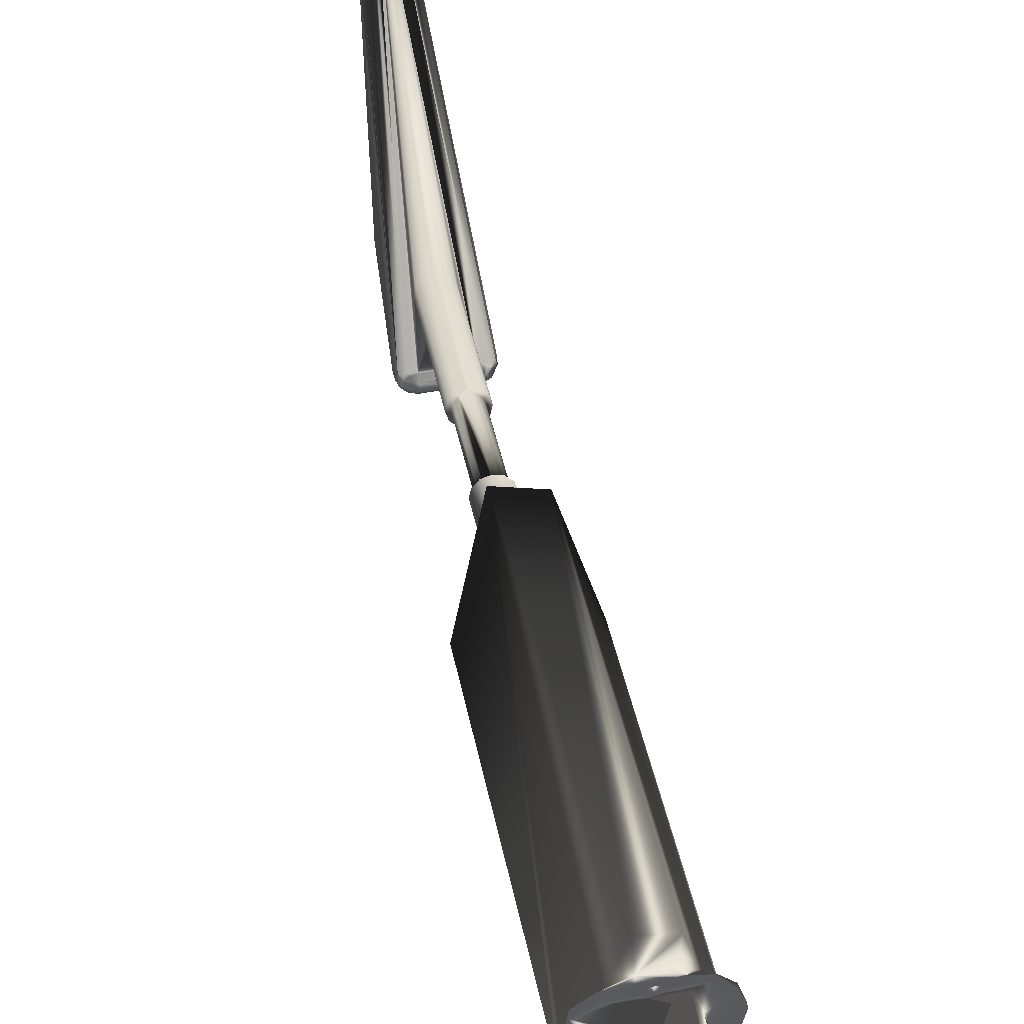
<metadata>
{"format":"obj","ext":"obj","renderer":"f3d","projection":"perspective","resolution":1024,"background":"white","views":[{"elev":57.7,"azim":169.4,"up":"+Y"}]}
</metadata>
<code>
v 129.6 419.7 146
v 120.9 449.5 146
v 127 388.5 146
v 102.5 472.5 146
v 122.2 375.7 146
v 97.24 476.4 146
v 7.984 447.2 146
v 0.2063 417.2 146
v 25.73 471 146
v 3.752 386.1 146
v 32.76 476.4 146
v 7.769 375.7 146
v 40 361.2 140
v 40 361.2 80
v 62 361.2 140
v 62 361.2 80
v 90 361.2 80
v 90 361.2 140
v 68 361.2 80
v 68 361.2 140
v 40 372.2 80
v 40 372.2 140
v 40 422.2 140
v 40 461.2 140
v 40 422.2 88.12
v 40 461.2 116.9
v 90 461.2 116.9
v 90 461.2 140
v 90 422.2 88.12
v 90 422.2 140
v 90 372.2 140
v 90 372.2 80
v 68 331.2 140
v 68 336.3 140
v 62 331.2 140
v 65 336.2 140
v 62 336.3 140
v 68 356.2 80
v 62 356.2 80
v 90 411.2 80
v 40 411.2 80
v 90 372.2 10
v 100 372.2 10
v 100 372.2 140
v 90 382.2 0
v 90 412.2 0
v 100 382.2 0
v 100 412.2 0
v 100 422.2 140
v 100 422.2 10
v 90 422.2 10
v 100 389.2 25
v 100 404.2 21
v 100 390.3 29
v 100 393.2 31.93
v 100 397.2 33
v 100 401.2 31.93
v 100 404.2 29
v 100 405.2 25
v 100 401.2 18.07
v 100 397.2 17
v 100 393.2 18.07
v 100 390.3 21
v 90 390.3 29
v 90 389.2 25
v 90 390.3 21
v 90 393.2 18.07
v 90 401.2 31.93
v 90 397.2 33
v 90 393.2 31.93
v 90 397.2 17
v 90 401.2 18.07
v 90 404.2 21
v 90 405.2 25
v 90 404.2 29
v 40 422.2 10
v 40 372.2 10
v 40 389.2 25
v 40 412.2 0
v 40 404.2 21
v 40 390.3 29
v 40 393.2 31.93
v 40 397.2 33
v 40 401.2 31.93
v 40 404.2 29
v 40 405.2 25
v 40 401.2 18.07
v 40 397.2 17
v 40 382.2 0
v 40 393.2 18.07
v 40 390.3 21
v 30 422.2 10
v 30 422.2 140
v 30 382.2 0
v 30 412.2 0
v 30 372.2 140
v 30 372.2 10
v 30 401.2 31.93
v 30 397.2 33
v 30 393.2 31.93
v 30 390.3 29
v 30 389.2 25
v 30 390.3 21
v 30 393.2 18.07
v 30 397.2 17
v 30 401.2 18.07
v 30 404.2 21
v 30 405.2 25
v 30 404.2 29
v 62 328.7 120.7
v 62 331.2 120
v 62 333.7 120.7
v 62 335.6 122.5
v 62 324.2 112.1
v 62 322 115.3
v 62 326.9 122.5
v 62 321.2 119.1
v 62 326.2 125
v 62 321.2 130
v 62 326.9 127.5
v 62 322.6 135
v 62 328.7 129.3
v 62 326.2 138.7
v 62 331.2 130
v 62 333.7 129.3
v 62 335.6 127.5
v 62 336.2 125
v 68 328.7 129.3
v 68 331.2 130
v 68 333.7 129.3
v 68 331.2 120
v 68 324.2 112.1
v 68 328.7 120.7
v 68 322 115.3
v 68 326.9 122.5
v 68 321.2 119.1
v 68 321.2 130
v 68 326.2 125
v 68 326.9 127.5
v 68 322.6 135
v 68 326.2 138.7
v 68 335.6 127.5
v 68 336.2 125
v 68 335.6 122.5
v 68 333.7 120.7
v 65 336.2 146
v 91.57 342.8 146
v 40.47 341.8 146
v 113.4 361.2 146
v 18 359.4 146
v 16.55 361.2 146
v 18 359.4 140
v 40.47 341.8 140
v 112.5 378.8 140
v 115 378.2 140
v 113.5 361.3 140
v 67.5 476.7 140
v 65 477.4 140
v 77.5 484.8 140
v 12.5 378.8 140
v 10.67 380.7 140
v 3.752 386.1 140
v 10 383.2 140
v 120.9 449.5 140
v 102.5 472.5 140
v 7.984 447.2 140
v 25.73 471 140
v 15 378.2 140
v 17.5 378.8 140
v 19.33 380.7 140
v 20 383.2 140
v 110.7 380.7 140
v 91.57 342.8 140
v 110 383.2 140
v 110.7 385.7 140
v 50.33 484.3 140
v 19.33 385.7 140
v 17.5 387.5 140
v 15 388.2 140
v 0.2063 417.2 140
v 12.5 387.5 140
v 10.67 385.7 140
v 117.5 378.8 140
v 119.3 380.7 140
v 127 388.5 140
v 62.5 476.7 140
v 60.67 474.9 140
v 60 472.4 140
v 60.67 469.9 140
v 62.5 468.1 140
v 65 467.4 140
v 67.5 468.1 140
v 69.33 469.9 140
v 70 472.4 140
v 69.33 474.9 140
v 120 383.2 140
v 119.3 385.7 140
v 129.6 419.7 140
v 117.5 387.5 140
v 115 388.2 140
v 112.5 387.5 140
v 50.33 484.3 146
v 77.5 484.8 146
v 113.5 361.3 146
v 10 383.2 146
v 10.67 385.7 146
v 12.5 387.5 146
v 15 388.2 146
v 17.5 387.5 146
v 19.33 385.7 146
v 20 383.2 146
v 19.33 380.7 146
v 17.5 378.8 146
v 15 378.2 146
v 12.5 378.8 146
v 10.67 380.7 146
v 110 383.2 146
v 110.7 385.7 146
v 112.5 387.5 146
v 115 388.2 146
v 117.5 387.5 146
v 119.3 385.7 146
v 120 383.2 146
v 119.3 380.7 146
v 117.5 378.8 146
v 115 378.2 146
v 112.5 378.8 146
v 110.7 380.7 146
v 60 472.4 146
v 60.67 474.9 146
v 62.5 476.7 146
v 65 477.4 146
v 67.5 476.7 146
v 69.33 474.9 146
v 70 472.4 146
v 69.33 469.9 146
v 67.5 468.1 146
v 65 467.4 146
v 62.5 468.1 146
v 60.67 469.9 146
v 4.185 207.3 568.9
v 65 207.3 568.9
v 55 209.8 569.8
v 85 226.1 575.7
v 82.32 216.7 572.3
v 125.8 207.3 568.9
v 75 209.8 569.8
v 82.32 235.5 579.1
v 87.43 343.9 618.6
v 75 242.4 581.6
v 47.68 216.7 572.3
v 45 226.1 575.7
v 39.21 331.9 614.2
v 47.68 235.5 579.1
v 55 242.4 581.6
v 65 244.9 582.5
v 125.8 361.2 146
v 80 545.8 146
v 4.185 361.2 146
v 47.7 536.5 146
v 65 472.4 146
v 15 383.2 146
v 115 383.2 146
v 65 152.6 836.3
v 65 91 1005
v 70.18 90.49 1005
v 75 150 835.3
v 59.82 90.49 1005
v 55 150 835.3
v 55 89.01 1003
v 47.68 143.2 832.8
v 47.68 83.58 996.6
v 45 133.8 829.4
v 45 76.15 987.7
v 47.68 124.4 826
v 47.68 68.73 978.9
v 55 117.5 823.5
v 55 63.3 972.4
v 75 89.01 1003
v 82.32 83.58 996.6
v 82.32 143.2 832.8
v 85 76.15 987.7
v 85 133.8 829.4
v 82.32 68.73 978.9
v 82.32 124.4 826
v 75 63.3 972.4
v 75 117.5 823.5
v 70.18 61.81 970.6
v 65 115 822.6
v 65 61.31 970
v 59.82 61.81 970.6
v 65 156 709.8
v 75 158.5 710.7
v 82.32 165.4 713.2
v 85 174.8 716.7
v 82.32 184.2 720.1
v 75 191.1 722.6
v 65 193.6 723.5
v 55 191.1 722.6
v 47.68 184.2 720.1
v 45 174.8 716.7
v 47.68 165.4 713.2
v 55 158.5 710.7
v 77.99 167.8 714.1
v 80 174.8 716.7
v 77.99 181.9 719.2
v 72.5 187 721.1
v 65 188.9 721.8
v 57.5 187 721.1
v 52.01 181.9 719.2
v 50 174.8 716.7
v 52.01 167.8 714.1
v 57.5 162.6 712.2
v 65 160.7 711.5
v 72.5 162.6 712.2
v 72.5 146 833.9
v 77.99 140.8 832
v 80 133.8 829.4
v 77.99 126.7 826.9
v 72.5 121.6 825
v 65 119.7 824.3
v 57.5 121.6 825
v 52.01 126.7 826.9
v 50 133.8 829.4
v 52.01 140.8 832
v 57.5 146 833.9
v 65 147.9 834.5
v 65.12 316 1274
v 64.88 316 1274
v 38.82 35.32 939.1
v 91.18 35.32 939.1
v 64.47 316 1274
v 45.43 21.74 1104
v 84.57 21.74 1104
v 65.53 316 1274
v 91.18 0.07531 953.6
v 84.57 11.8 1088
v 38.82 0.07531 953.6
v 45.43 11.8 1088
v 104.5 32.5 1088
v 111.1 20.77 952.8
v 91.84 228.7 1201
v 38.16 228.7 1201
v 18.85 20.77 952.8
v 25.47 32.5 1088
v 45.43 14.93 1097
v 45.43 14.65 1097
v 84.57 14.65 1097
v 84.57 14.93 1097
v 91.29 16.03 1097
v 96.93 19.95 1097
v 88.82 22.51 1103
v 93.64 23.38 1102
v 101.7 27.45 1096
v 100.5 26.81 1097
v 100.6 25.77 1097
v 99.83 26.43 1098
v 94.44 23.53 1102
v 92.37 13.42 1089
v 92.4 13.44 1089
v 98.93 17.94 1089
v 103.2 24.66 1088
v 103.2 24.77 1088
v 66.8 315.7 1273
v 76 304.4 1264
v 70.73 312.9 1271
v 68.1 315.1 1273
v 85.77 272.6 1237
v 85.89 272.1 1237
v 76.29 304 1264
v 81.34 290.3 1252
v 89.45 251.2 1219
v 28.28 27.45 1096
v 36.36 23.38 1102
v 53.72 303.8 1263
v 35.56 23.53 1102
v 48.66 290.3 1252
v 30.17 26.43 1098
v 44.21 272.6 1237
v 29.46 26.81 1097
v 44.12 272.1 1237
v 40.55 251.2 1219
v 63.2 315.7 1273
v 61.9 315.1 1273
v 41.18 22.51 1103
v 59.27 312.9 1271
v 53.99 304.6 1264
v 29.43 25.77 1097
v 26.77 24.77 1088
v 37.63 13.42 1089
v 38.71 16.03 1097
v 37.6 13.44 1089
v 33.07 19.95 1097
v 31.07 17.94 1089
v 26.79 24.66 1088
v 111 20.02 952.9
v 109.8 12.93 953.4
v 108.1 10.24 953.6
v 105.5 6.215 953.8
v 100.9 3.041 953.9
v 98.98 1.691 953.9
v 99.43 33.94 940.9
v 108.5 28.32 946.3
v 107.8 28.81 945.8
v 101.2 33.65 941.2
v 107.3 29.15 945.5
v 21.53 28.32 946.3
v 22.19 28.81 945.8
v 30.57 33.94 940.9
v 28.84 33.65 941.2
v 22.67 29.15 945.5
v 18.98 20.02 952.9
v 20.17 12.93 953.4
v 21.89 10.24 953.6
v 24.45 6.215 953.8
v 29.06 3.041 953.9
v 31.02 1.691 953.9
v 91.18 17.22 932.1
v 91.18 20 931.9
v 95.26 12.94 933.6
v 98.25 24.08 933.6
v 99.34 20 933.6
v 95.26 27.06 933.6
v 98.63 32.9 938.6
v 104.1 27.45 938.6
v 107.7 10.48 945.8
v 91.18 1.379 945.9
v 100.7 3.508 945.8
v 91.18 1.732 943.8
v 98.63 7.1 938.6
v 106.1 20 938.6
v 104.1 12.55 938.6
v 98.25 15.92 933.6
v 91.18 34.81 938.7
v 91.18 28.02 933.8
v 91.18 27.17 933.2
v 110.2 20 945.8
v 91.18 5.576 938.9
v 91.18 7.968 935.9
v 91.18 12.08 934.2
v 38.82 27.17 933.2
v 38.82 20 931.9
v 34.74 27.06 933.6
v 31.37 7.1 938.6
v 29.3 3.508 945.8
v 22.33 10.48 945.8
v 25.92 27.45 938.6
v 31.37 32.9 938.6
v 19.78 20 945.8
v 38.82 1.379 945.9
v 38.82 1.732 943.8
v 38.82 5.576 938.9
v 38.82 7.968 935.9
v 25.92 12.55 938.6
v 34.74 12.94 933.6
v 31.75 24.08 933.6
v 38.82 17.22 932.1
v 38.82 12.08 934.2
v 23.92 20 938.6
v 31.75 15.92 933.6
v 30.66 20 933.6
v 38.82 34.81 938.7
v 38.82 28.02 933.8
f 1 2 3
f 3 2 4
f 3 4 5
f 5 4 6
f 7 8 9
f 9 8 10
f 9 10 11
f 11 10 12
f 13 14 15
f 15 14 16
f 17 18 19
f 19 18 20
f 21 14 22
f 22 14 13
f 23 24 25
f 25 24 26
f 27 28 29
f 29 28 30
f 18 17 31
f 31 17 32
f 33 34 35
f 35 34 36
f 35 36 37
f 16 14 21
f 38 39 19
f 19 39 16
f 17 19 32
f 32 19 16
f 32 16 40
f 40 16 21
f 40 21 41
f 26 27 25
f 25 27 29
f 25 29 41
f 41 29 40
f 28 27 24
f 24 27 26
f 42 43 32
f 32 43 44
f 32 44 31
f 45 46 47
f 47 46 48
f 30 49 29
f 29 49 50
f 29 50 51
f 44 43 52
f 48 50 53
f 52 54 44
f 44 54 55
f 44 55 49
f 49 55 56
f 56 57 49
f 49 57 58
f 49 58 50
f 50 58 59
f 50 59 53
f 53 60 48
f 48 60 61
f 48 61 47
f 47 61 62
f 47 62 43
f 43 62 63
f 43 63 52
f 42 32 64
f 64 65 42
f 42 65 66
f 42 66 45
f 45 66 67
f 45 67 46
f 29 68 40
f 40 68 69
f 40 69 32
f 32 69 70
f 32 70 64
f 67 71 46
f 46 71 72
f 46 72 51
f 72 73 51
f 51 73 74
f 51 74 29
f 29 74 75
f 29 75 68
f 76 25 41
f 21 77 78
f 79 76 80
f 78 81 21
f 21 81 82
f 21 82 41
f 41 82 83
f 83 84 41
f 41 84 85
f 41 85 76
f 76 85 86
f 76 86 80
f 80 87 79
f 79 87 88
f 79 88 89
f 89 88 90
f 89 90 77
f 77 90 91
f 77 91 78
f 76 92 25
f 25 92 93
f 25 93 23
f 94 95 89
f 89 95 79
f 22 96 21
f 21 96 97
f 21 97 77
f 98 99 93
f 93 99 96
f 99 100 96
f 96 100 101
f 96 101 97
f 101 102 97
f 97 102 103
f 97 103 94
f 94 103 104
f 94 104 95
f 104 105 95
f 95 105 106
f 95 106 92
f 106 107 92
f 92 107 108
f 92 108 93
f 93 108 109
f 93 109 98
f 89 77 94
f 94 77 97
f 76 79 92
f 92 79 95
f 42 45 43
f 43 45 47
f 46 51 48
f 48 51 50
f 105 88 106
f 106 88 87
f 106 87 107
f 107 87 80
f 107 80 108
f 108 80 86
f 108 86 109
f 109 86 85
f 109 85 98
f 98 85 84
f 98 84 99
f 99 84 83
f 99 83 100
f 100 83 82
f 100 82 101
f 101 82 81
f 101 81 102
f 102 81 78
f 102 78 103
f 103 78 91
f 103 91 104
f 104 91 90
f 104 90 105
f 105 90 88
f 71 61 72
f 72 61 60
f 72 60 73
f 73 60 53
f 73 53 74
f 74 53 59
f 74 59 75
f 75 59 58
f 75 58 68
f 68 58 57
f 68 57 69
f 69 57 56
f 69 56 70
f 70 56 55
f 70 55 64
f 64 55 54
f 64 54 65
f 65 54 52
f 65 52 66
f 66 52 63
f 66 63 67
f 67 63 62
f 67 62 71
f 71 62 61
f 110 111 39
f 39 111 112
f 39 112 16
f 16 112 113
f 16 113 15
f 39 114 110
f 110 114 115
f 110 115 116
f 116 115 117
f 116 117 118
f 118 117 119
f 118 119 120
f 120 119 121
f 120 121 122
f 122 121 123
f 122 123 124
f 124 123 35
f 124 35 125
f 125 35 37
f 125 37 126
f 126 37 15
f 126 15 127
f 127 15 113
f 128 129 33
f 33 129 34
f 34 129 130
f 34 130 20
f 38 131 132
f 132 131 133
f 132 133 134
f 134 133 135
f 134 135 136
f 136 135 137
f 135 138 137
f 137 138 139
f 137 139 140
f 140 139 128
f 140 128 141
f 141 128 33
f 130 142 20
f 20 142 143
f 20 143 19
f 19 143 144
f 19 144 38
f 38 144 145
f 38 145 131
f 136 137 117
f 117 137 119
f 129 124 130
f 130 124 125
f 130 125 142
f 142 125 126
f 142 126 143
f 143 126 127
f 143 127 144
f 144 127 113
f 144 113 145
f 145 113 112
f 145 112 131
f 131 112 111
f 131 111 133
f 133 111 110
f 133 110 135
f 135 110 116
f 135 116 138
f 138 116 118
f 138 118 139
f 139 118 120
f 139 120 128
f 128 120 122
f 128 122 129
f 129 122 124
f 114 39 132
f 132 39 38
f 114 132 134
f 114 134 115
f 115 134 136
f 115 136 117
f 33 35 123
f 33 123 141
f 141 123 121
f 141 121 140
f 140 121 119
f 140 119 137
f 146 147 148
f 148 147 149
f 148 149 150
f 150 149 151
f 13 15 37
f 18 31 44
f 96 22 152
f 152 22 13
f 152 13 153
f 153 13 37
f 154 155 156
f 157 158 159
f 160 152 161
f 161 152 162
f 161 162 163
f 49 30 164
f 164 30 28
f 164 28 165
f 166 167 93
f 93 167 24
f 93 24 23
f 160 168 152
f 152 168 169
f 152 169 96
f 169 170 96
f 96 170 171
f 96 171 93
f 172 154 44
f 44 154 156
f 44 156 18
f 18 156 173
f 18 173 20
f 20 173 34
f 172 44 174
f 174 44 49
f 174 49 175
f 159 158 176
f 171 177 93
f 93 177 178
f 93 178 166
f 166 178 179
f 166 179 180
f 180 179 181
f 180 181 162
f 162 181 182
f 162 182 163
f 155 183 156
f 156 183 184
f 156 184 185
f 158 186 176
f 176 186 187
f 176 187 167
f 167 187 188
f 167 188 24
f 24 188 189
f 189 190 24
f 24 190 191
f 24 191 28
f 191 192 28
f 28 192 193
f 28 193 165
f 165 193 194
f 165 194 159
f 159 194 195
f 159 195 157
f 184 196 185
f 185 196 197
f 185 197 198
f 198 197 199
f 198 199 164
f 164 199 200
f 164 200 49
f 49 200 201
f 49 201 175
f 176 202 203
f 156 149 173
f 173 149 147
f 173 147 34
f 34 147 146
f 34 146 36
f 6 4 165
f 165 4 2
f 165 2 164
f 164 2 1
f 164 1 198
f 198 1 3
f 198 3 185
f 185 3 5
f 185 5 156
f 156 5 204
f 156 204 149
f 6 165 203
f 203 165 159
f 203 159 176
f 202 176 11
f 11 176 167
f 11 167 9
f 9 167 166
f 9 166 7
f 7 166 180
f 7 180 8
f 8 180 162
f 8 162 10
f 36 146 37
f 37 146 148
f 37 148 153
f 153 148 150
f 153 150 152
f 152 150 151
f 152 151 162
f 162 151 12
f 162 12 10
f 205 163 206
f 206 163 182
f 206 182 207
f 207 182 181
f 207 181 208
f 208 181 179
f 208 179 209
f 209 179 178
f 209 178 210
f 210 178 177
f 210 177 211
f 211 177 171
f 211 171 212
f 212 171 170
f 212 170 213
f 213 170 169
f 213 169 214
f 214 169 168
f 214 168 215
f 215 168 160
f 215 160 216
f 216 160 161
f 216 161 205
f 205 161 163
f 217 174 218
f 218 174 175
f 218 175 219
f 219 175 201
f 219 201 220
f 220 201 200
f 220 200 221
f 221 200 199
f 221 199 222
f 222 199 197
f 222 197 223
f 223 197 196
f 223 196 224
f 224 196 184
f 224 184 225
f 225 184 183
f 225 183 226
f 226 183 155
f 226 155 227
f 227 155 154
f 227 154 228
f 228 154 172
f 228 172 217
f 217 172 174
f 229 188 230
f 230 188 187
f 230 187 231
f 231 187 186
f 231 186 232
f 232 186 158
f 232 158 233
f 233 158 157
f 233 157 234
f 234 157 195
f 234 195 235
f 235 195 194
f 235 194 236
f 236 194 193
f 236 193 237
f 237 193 192
f 237 192 238
f 238 192 191
f 238 191 239
f 239 191 190
f 239 190 240
f 240 190 189
f 240 189 229
f 229 189 188
f 241 242 243
f 244 245 246
f 246 245 247
f 246 247 242
f 244 246 248
f 248 246 249
f 248 249 250
f 243 251 241
f 241 251 252
f 241 252 253
f 252 254 253
f 253 254 255
f 253 255 249
f 249 255 256
f 249 256 250
f 249 246 257
f 257 5 249
f 249 5 6
f 249 6 258
f 259 241 12
f 12 241 253
f 12 253 11
f 11 253 260
f 257 246 149
f 149 246 242
f 149 242 151
f 151 242 241
f 151 241 259
f 12 151 259
f 258 6 203
f 258 203 260
f 260 203 202
f 260 202 11
f 5 257 204
f 204 257 149
f 233 234 261
f 261 234 235
f 261 235 236
f 230 231 261
f 261 231 232
f 261 232 233
f 239 240 261
f 261 240 229
f 261 229 230
f 236 237 261
f 261 237 238
f 261 238 239
f 209 210 262
f 262 210 211
f 262 211 212
f 206 207 262
f 262 207 208
f 262 208 209
f 215 216 262
f 262 216 205
f 262 205 206
f 212 213 262
f 262 213 214
f 262 214 215
f 227 228 263
f 263 228 217
f 263 217 218
f 224 225 263
f 263 225 226
f 263 226 227
f 221 222 263
f 263 222 223
f 263 223 224
f 218 219 263
f 263 219 220
f 263 220 221
f 264 265 266
f 264 266 267
f 265 264 268
f 268 264 269
f 268 269 270
f 270 269 271
f 270 271 272
f 272 271 273
f 272 273 274
f 274 273 275
f 274 275 276
f 276 275 277
f 276 277 278
f 266 279 267
f 267 279 280
f 267 280 281
f 281 280 282
f 281 282 283
f 283 282 284
f 283 284 285
f 285 284 286
f 285 286 287
f 287 286 288
f 287 288 289
f 289 288 290
f 289 290 277
f 277 290 291
f 277 291 278
f 292 247 293
f 293 247 245
f 293 245 294
f 294 245 244
f 294 244 295
f 295 244 248
f 295 248 296
f 296 248 250
f 296 250 297
f 297 250 256
f 297 256 298
f 298 256 255
f 298 255 299
f 299 255 254
f 299 254 300
f 300 254 252
f 300 252 301
f 301 252 251
f 301 251 302
f 302 251 243
f 302 243 303
f 303 243 242
f 303 242 292
f 292 242 247
f 304 294 305
f 305 294 295
f 305 295 306
f 306 295 296
f 306 296 307
f 307 296 297
f 307 297 308
f 308 297 298
f 308 298 309
f 309 298 299
f 309 299 310
f 310 299 300
f 310 300 311
f 311 300 301
f 311 301 312
f 312 301 302
f 312 302 313
f 313 302 303
f 313 303 314
f 314 303 292
f 314 292 315
f 315 292 293
f 315 293 304
f 304 293 294
f 308 316 307
f 307 316 317
f 307 317 306
f 306 317 318
f 306 318 305
f 305 318 319
f 305 319 304
f 304 319 320
f 304 320 315
f 315 320 321
f 315 321 314
f 314 321 322
f 314 322 313
f 313 322 323
f 313 323 312
f 312 323 324
f 312 324 311
f 311 324 325
f 311 325 310
f 310 325 326
f 310 326 309
f 309 326 327
f 309 327 308
f 308 327 316
f 321 289 322
f 322 289 277
f 322 277 323
f 323 277 275
f 323 275 324
f 324 275 273
f 324 273 325
f 325 273 271
f 325 271 326
f 326 271 269
f 326 269 327
f 327 269 264
f 327 264 316
f 316 264 267
f 316 267 317
f 317 267 281
f 317 281 318
f 318 281 283
f 318 283 319
f 319 283 285
f 319 285 320
f 320 285 287
f 320 287 321
f 321 287 289
f 279 266 328
f 328 266 265
f 328 265 329
f 329 265 268
f 329 268 270
f 270 272 329
f 329 272 274
f 329 274 330
f 330 274 276
f 288 286 331
f 286 284 331
f 331 284 282
f 331 282 328
f 328 282 280
f 328 280 279
f 276 278 330
f 330 278 291
f 330 291 331
f 331 291 290
f 331 290 288
f 332 333 329
f 329 333 334
f 329 334 328
f 328 334 335
f 336 337 338
f 338 337 339
f 340 341 342
f 343 344 345
f 334 333 346
f 339 337 347
f 347 337 348
f 347 348 346
f 346 348 349
f 346 349 334
f 350 351 352
f 352 351 353
f 354 355 356
f 356 355 357
f 356 357 351
f 351 357 358
f 351 358 353
f 359 360 350
f 350 360 361
f 350 361 351
f 351 361 362
f 351 362 356
f 356 362 363
f 356 363 354
f 354 363 340
f 337 359 348
f 348 359 350
f 348 350 349
f 349 350 352
f 349 352 334
f 364 335 334
f 365 366 334
f 334 366 367
f 334 367 364
f 368 358 357
f 368 357 369
f 369 357 355
f 369 355 354
f 334 352 365
f 365 352 353
f 365 353 370
f 370 353 358
f 370 358 371
f 371 358 368
f 340 342 354
f 354 342 372
f 354 372 369
f 343 345 373
f 374 375 376
f 376 375 377
f 376 377 378
f 378 377 379
f 378 379 380
f 380 379 381
f 380 381 373
f 373 381 382
f 373 382 343
f 332 383 333
f 333 383 384
f 333 384 385
f 385 384 386
f 385 386 374
f 374 386 387
f 374 387 375
f 380 388 378
f 373 345 389
f 390 391 392
f 392 391 393
f 392 393 394
f 394 393 395
f 395 393 388
f 395 388 389
f 389 388 380
f 389 380 373
f 346 391 347
f 347 391 390
f 347 390 339
f 378 388 376
f 376 388 393
f 376 393 374
f 374 393 391
f 374 391 385
f 385 391 346
f 385 346 333
f 341 340 396
f 396 340 363
f 396 363 397
f 397 363 362
f 397 362 398
f 398 362 361
f 398 361 399
f 399 361 400
f 400 361 360
f 400 360 401
f 360 359 401
f 401 359 337
f 401 337 336
f 331 328 402
f 402 328 335
f 402 335 364
f 341 403 342
f 342 403 372
f 404 365 370
f 370 371 404
f 404 371 368
f 404 368 403
f 403 368 369
f 403 369 372
f 364 367 402
f 402 367 366
f 402 366 405
f 405 366 365
f 405 365 406
f 406 365 404
f 381 379 407
f 332 329 330
f 387 386 330
f 386 384 330
f 330 384 383
f 330 383 332
f 407 379 408
f 330 409 387
f 387 409 410
f 387 410 375
f 375 410 377
f 377 410 379
f 379 410 411
f 379 411 408
f 344 343 407
f 407 343 382
f 407 382 381
f 345 344 389
f 389 344 412
f 389 412 395
f 412 413 395
f 395 413 414
f 395 414 394
f 394 414 415
f 394 415 392
f 392 415 416
f 392 416 390
f 416 417 390
f 390 417 338
f 390 338 339
f 418 419 420
f 421 422 419
f 423 424 425
f 397 398 426
f 401 336 427
f 399 400 428
f 428 400 401
f 425 406 404
f 406 425 405
f 405 425 424
f 405 424 402
f 401 427 428
f 428 427 429
f 428 429 430
f 422 421 431
f 398 399 426
f 426 399 428
f 426 428 432
f 432 428 430
f 432 430 433
f 433 430 420
f 433 420 419
f 331 402 434
f 434 402 424
f 434 424 435
f 435 424 423
f 435 423 436
f 436 423 419
f 341 396 403
f 403 396 437
f 403 437 404
f 404 437 431
f 404 431 425
f 425 431 421
f 425 421 423
f 423 421 419
f 429 438 430
f 430 438 439
f 430 439 420
f 420 439 440
f 420 440 418
f 396 397 437
f 437 397 426
f 437 426 431
f 431 426 432
f 431 432 422
f 422 432 433
f 422 433 419
f 441 442 443
f 444 445 446
f 408 411 447
f 410 409 448
f 413 412 449
f 449 412 344
f 417 416 445
f 445 416 415
f 445 415 446
f 446 415 414
f 446 414 413
f 338 417 450
f 450 417 445
f 450 445 451
f 451 445 444
f 451 444 452
f 452 444 453
f 413 449 446
f 446 449 454
f 446 454 444
f 444 454 455
f 444 455 453
f 411 410 447
f 447 410 448
f 447 448 456
f 456 448 443
f 456 443 442
f 442 457 455
f 455 457 458
f 455 458 453
f 449 459 454
f 454 459 460
f 454 460 455
f 455 460 442
f 459 461 460
f 460 461 442
f 409 330 448
f 448 330 462
f 448 462 443
f 443 462 463
f 443 463 441
f 344 407 449
f 449 407 408
f 449 408 459
f 459 408 447
f 459 447 461
f 461 447 456
f 461 456 442
f 336 338 427
f 427 338 450
f 427 450 429
f 429 450 451
f 429 451 438
f 438 451 452
f 438 452 439
f 439 452 453
f 439 453 440
f 440 453 458
f 440 458 418
f 418 458 457
f 418 457 419
f 419 457 442
f 419 442 436
f 436 442 441
f 436 441 435
f 435 441 463
f 435 463 434
f 434 463 462
f 434 462 331
f 331 462 330
f 249 258 253
f 253 258 260

</code>
